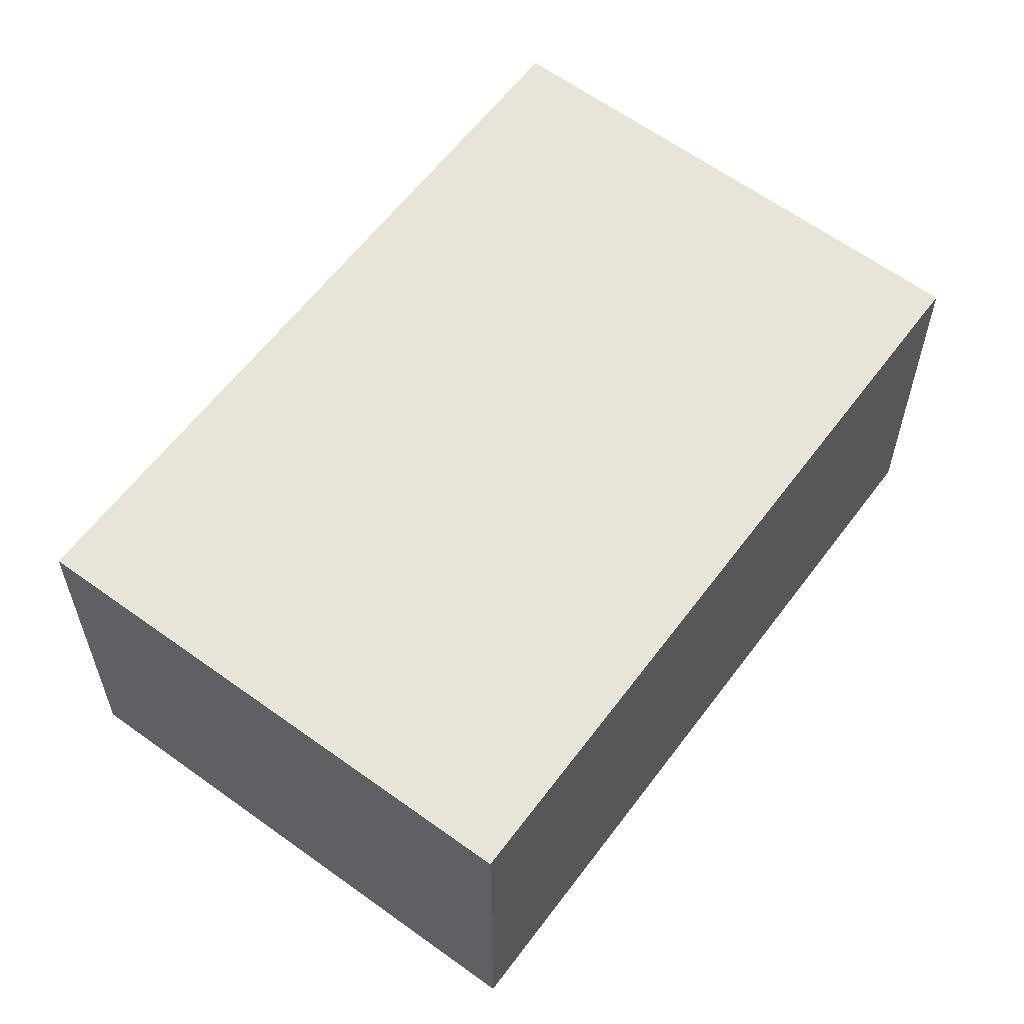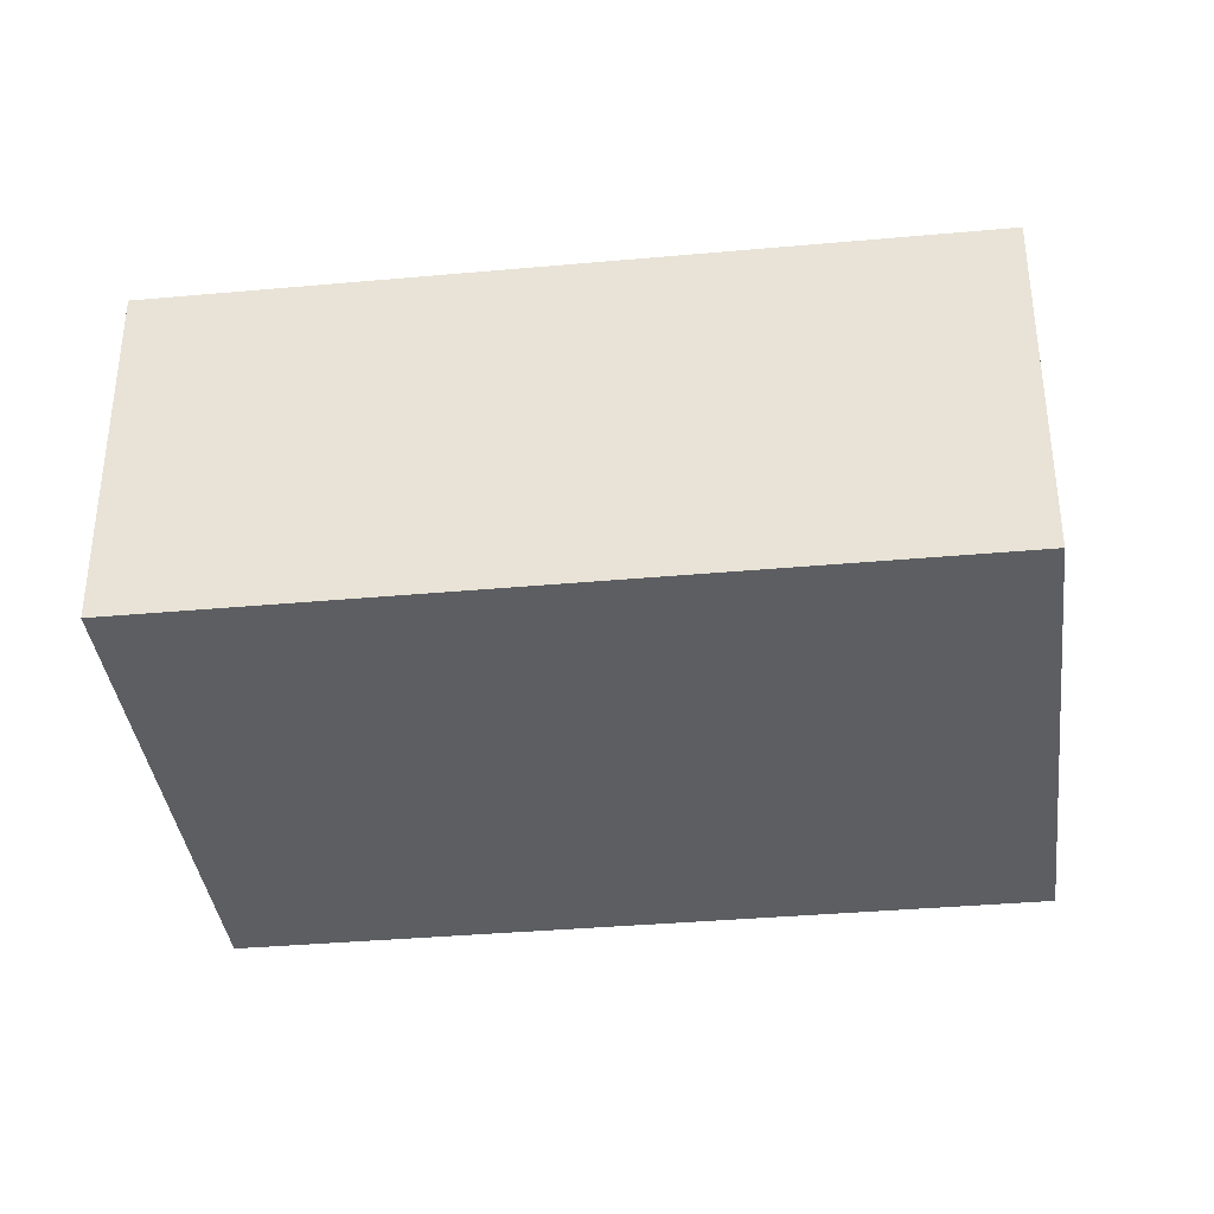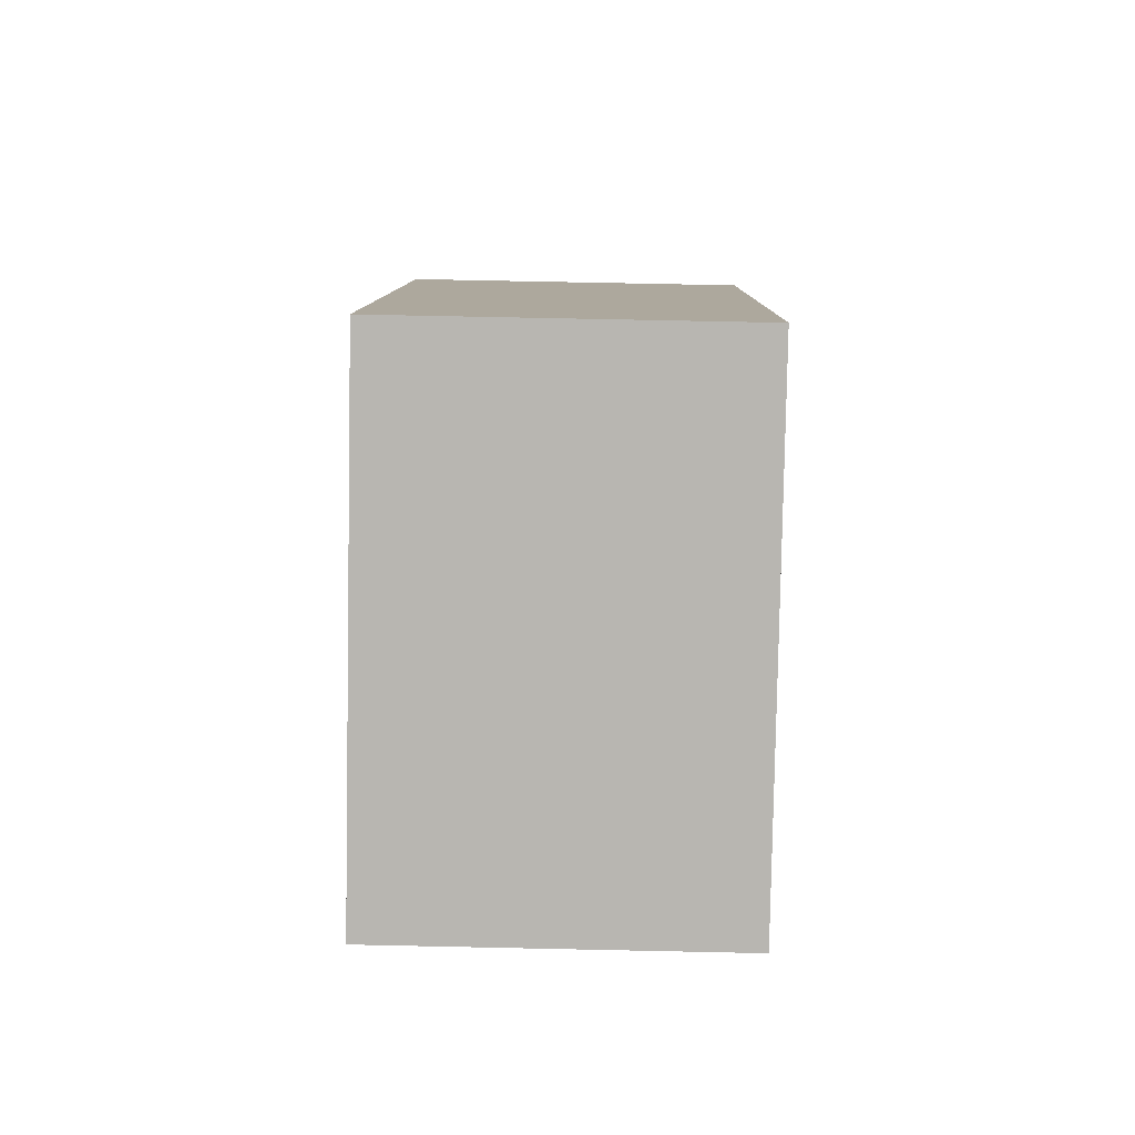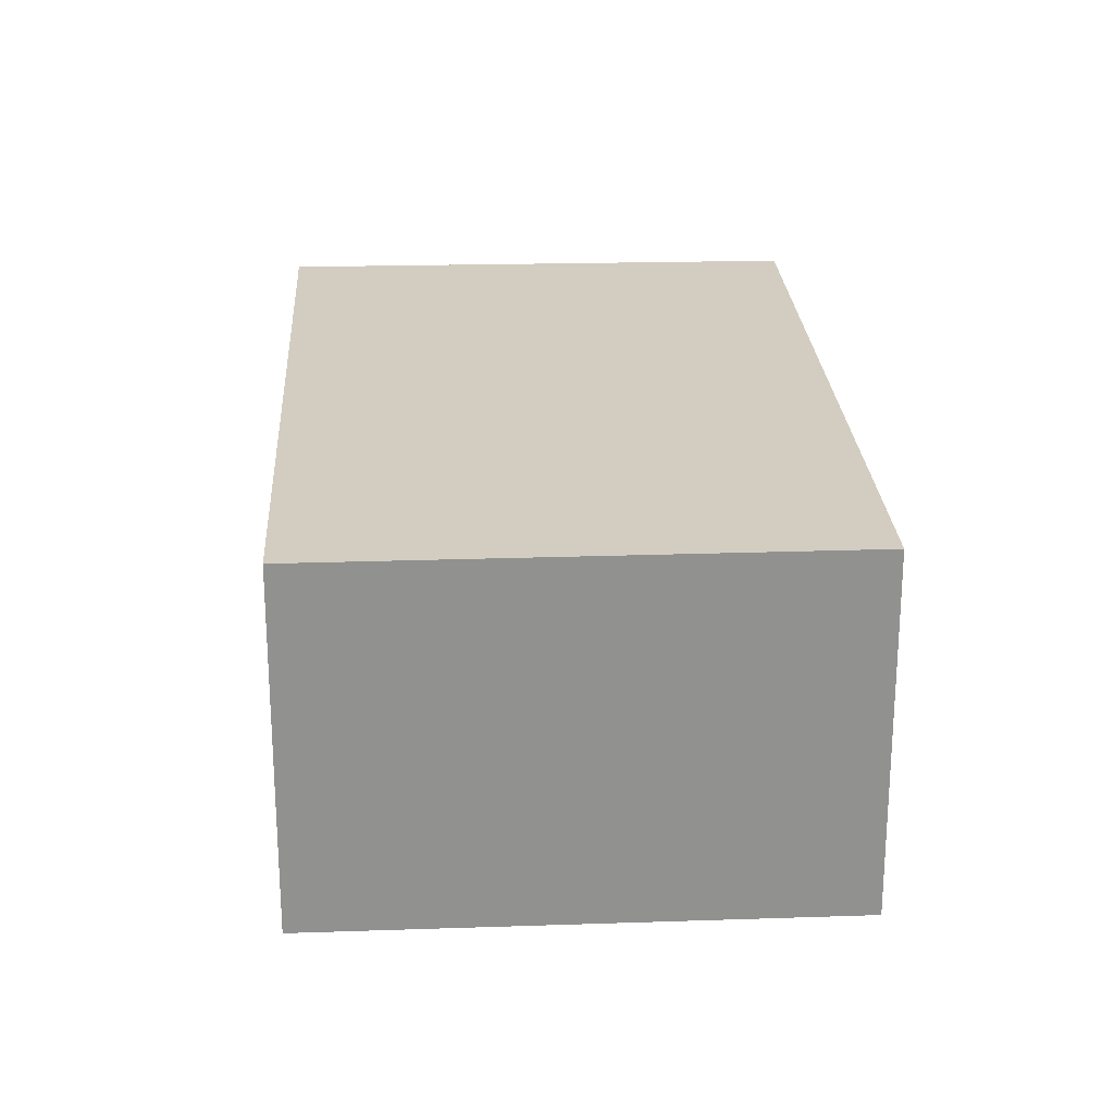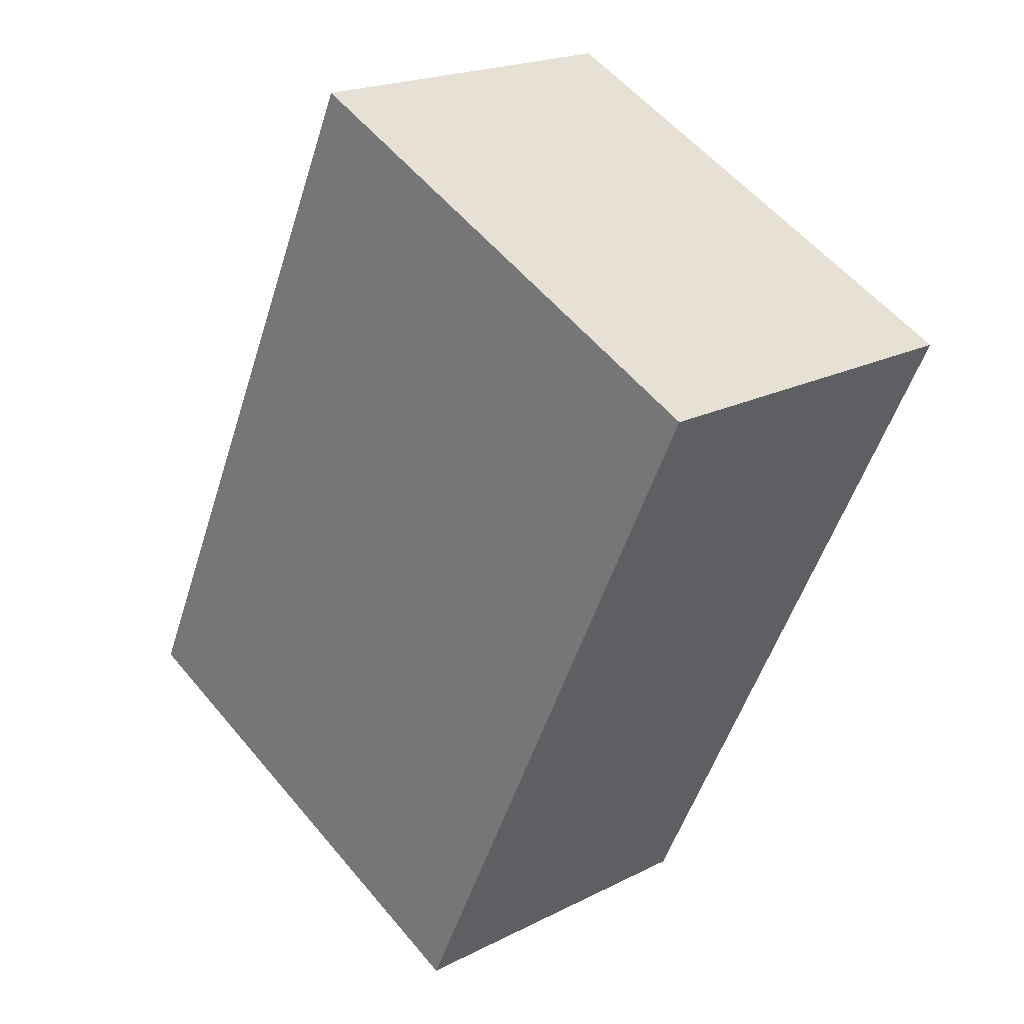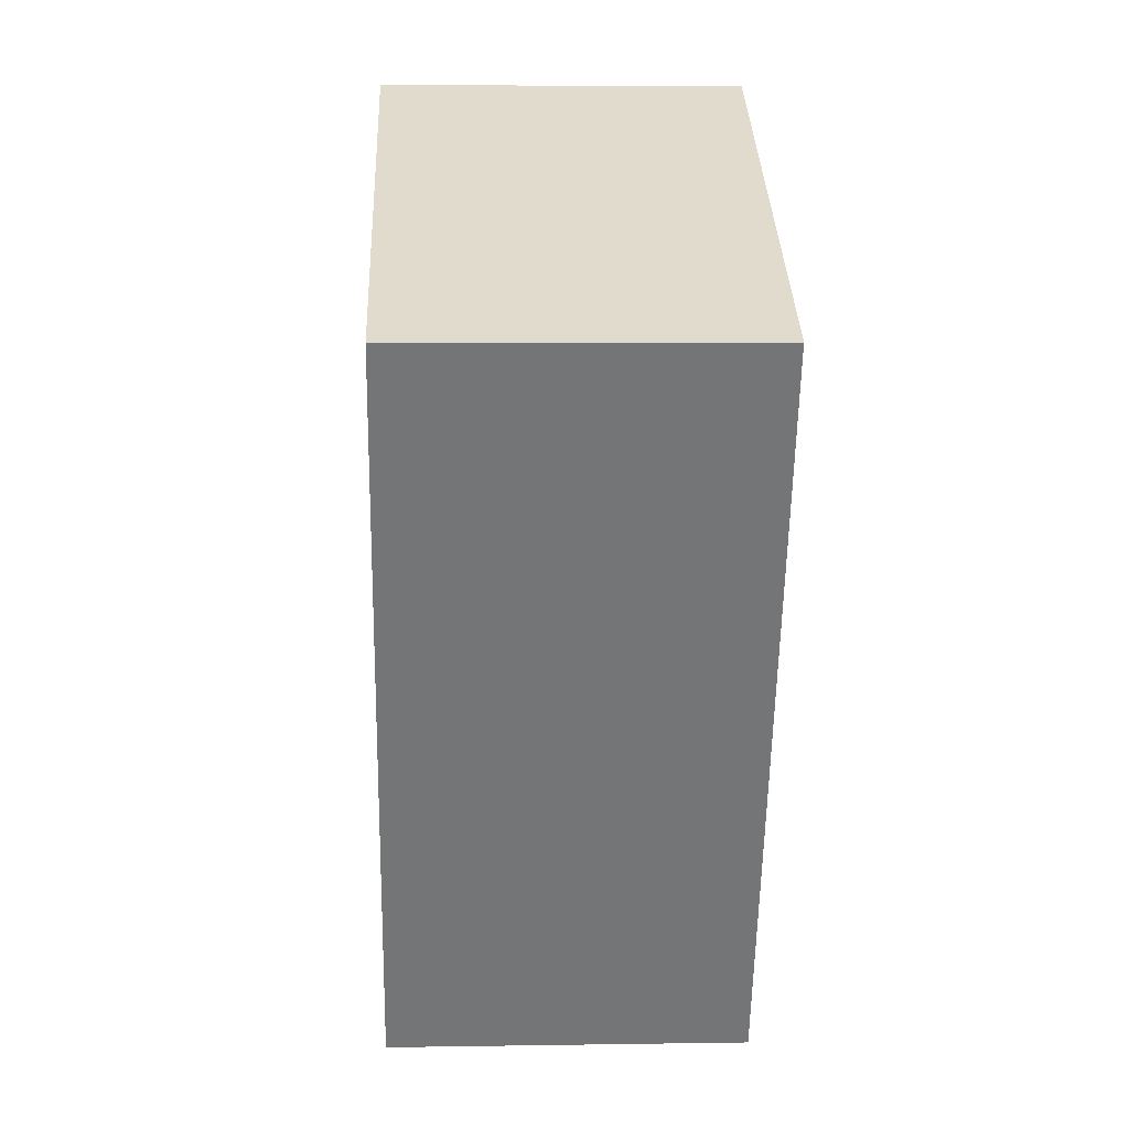
<metadata>
{"format":"obj","ext":"obj","renderer":"f3d","projection":"perspective","resolution":1024,"background":"white","views":[{"elev":60.1,"azim":61.9,"up":"+Y"},{"elev":-37.7,"azim":-58.1,"up":"+Y"},{"elev":73.2,"azim":91.2,"up":"+Z"},{"elev":24.4,"azim":22.1,"up":"+Y"},{"elev":20.4,"azim":47.2,"up":"+Z"},{"elev":8.2,"azim":87.6,"up":"+Z"}]}
</metadata>
<code>
v  3.803 2.825 -1.735
v  2.682 2.825 5.669
v  6.477 2.825 3.874
v  0 2.825 1.73e-16
v  6.477 -2.372e-16 3.874
v  3.803 1.062e-16 -1.735
v  0 0 0
v  2.682 -3.471e-16 5.669
g defaultobject
f 1 2 3
f 2 1 4
f 5 1 3
f 1 5 6
f 6 4 1
f 4 6 7
f 7 2 4
f 2 7 8
f 8 3 2
f 3 8 5
f 8 6 5
f 6 8 7

</code>
